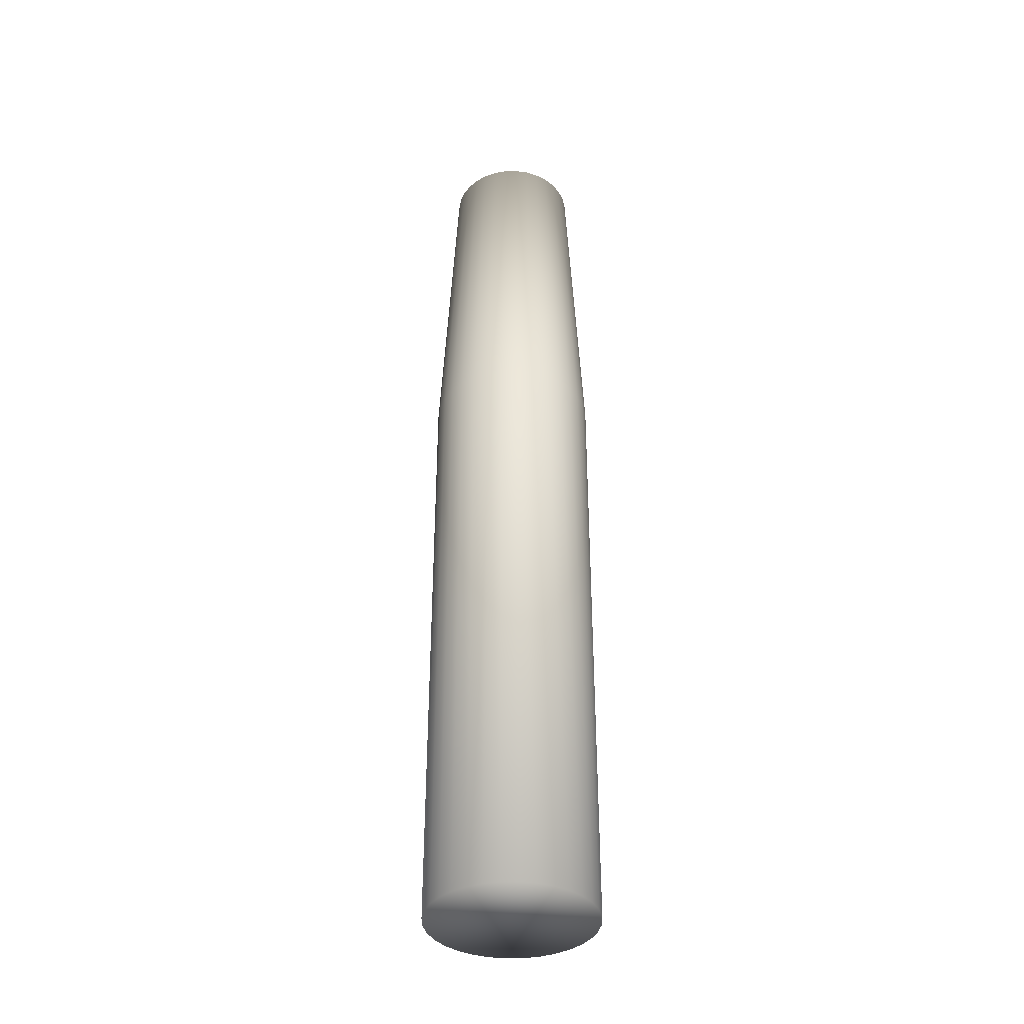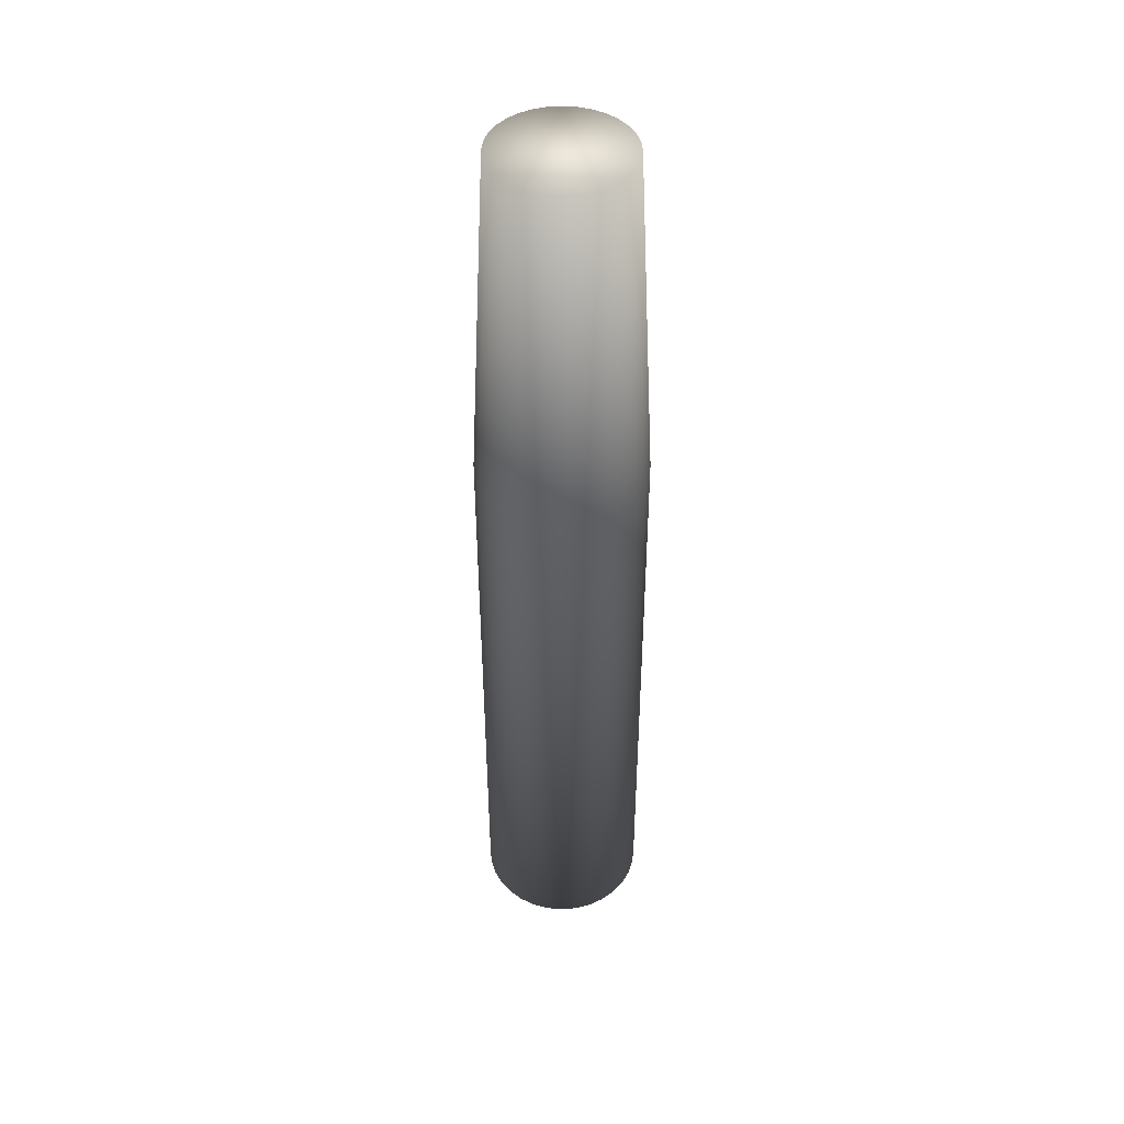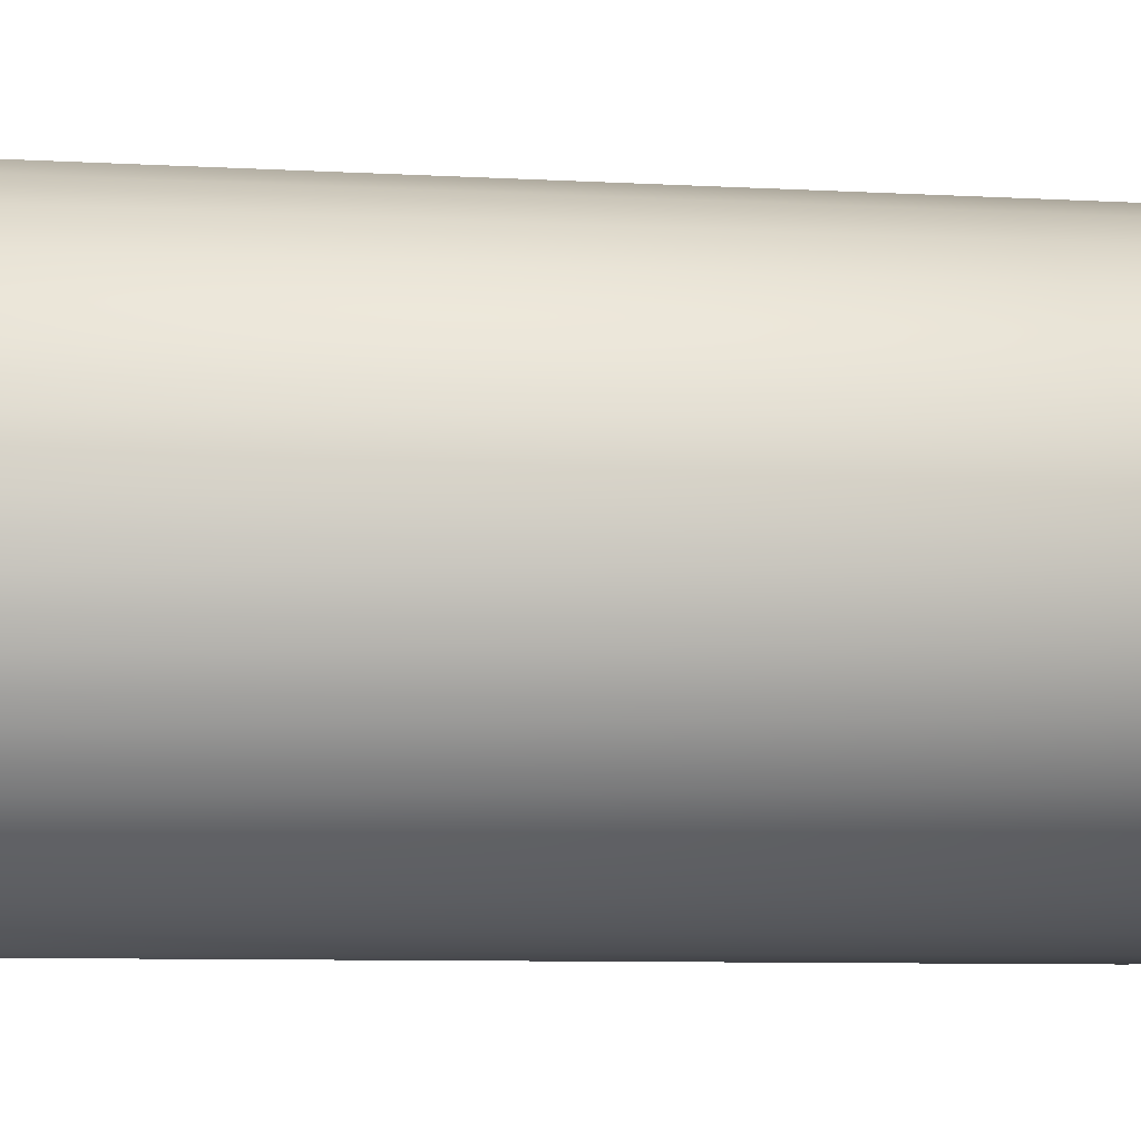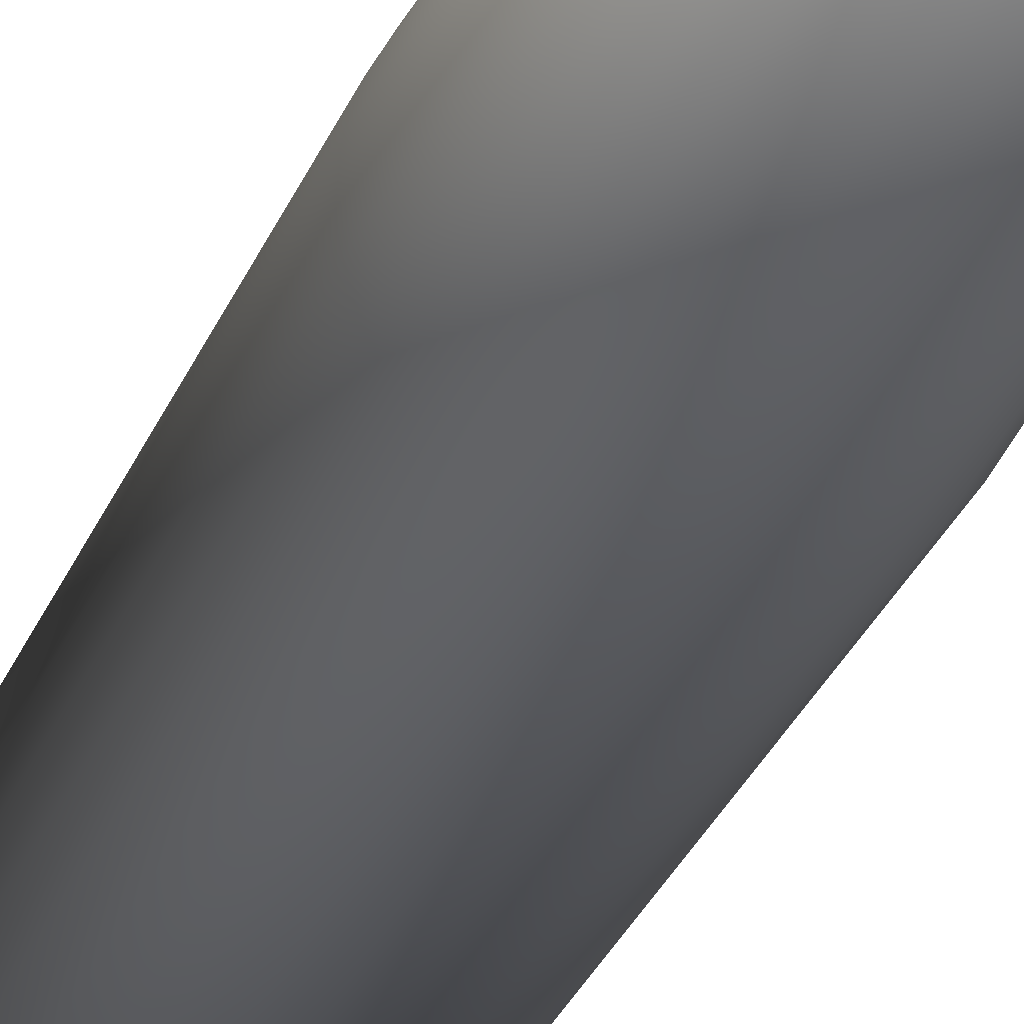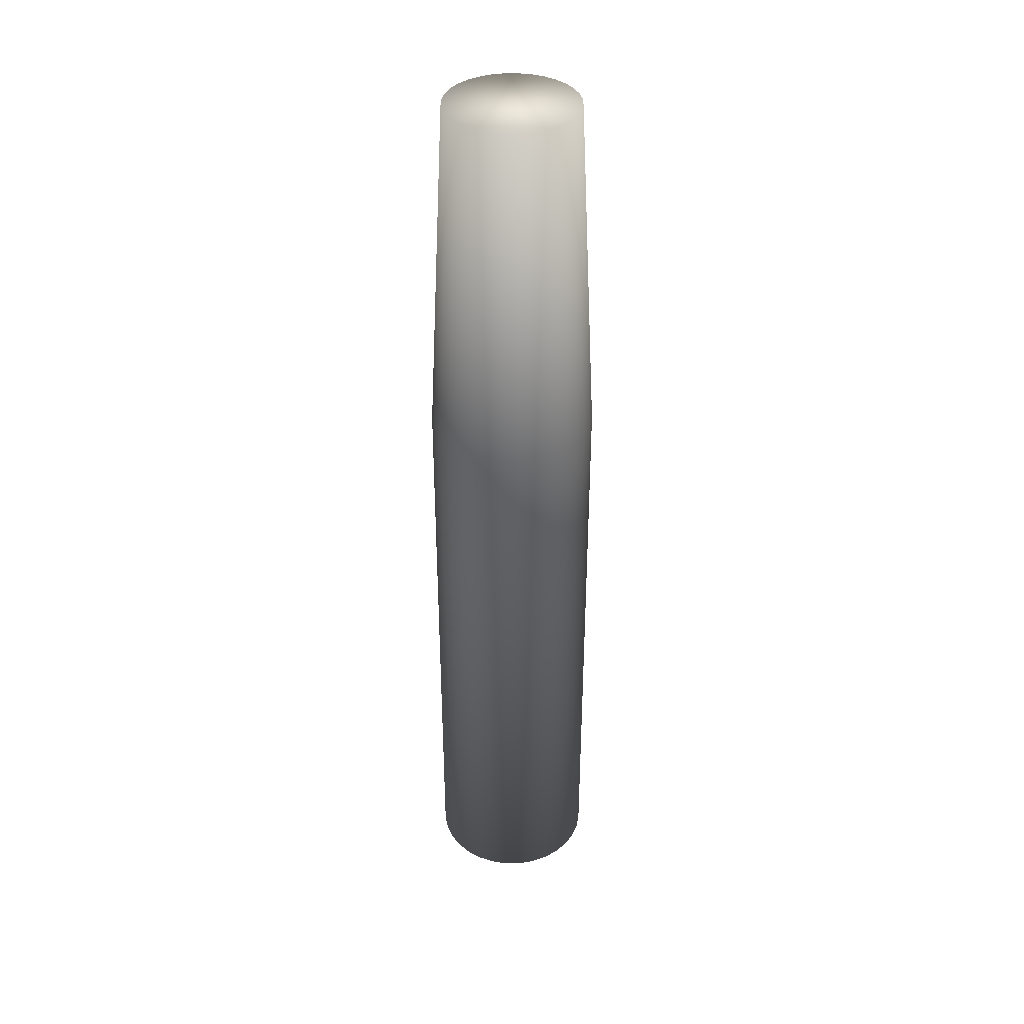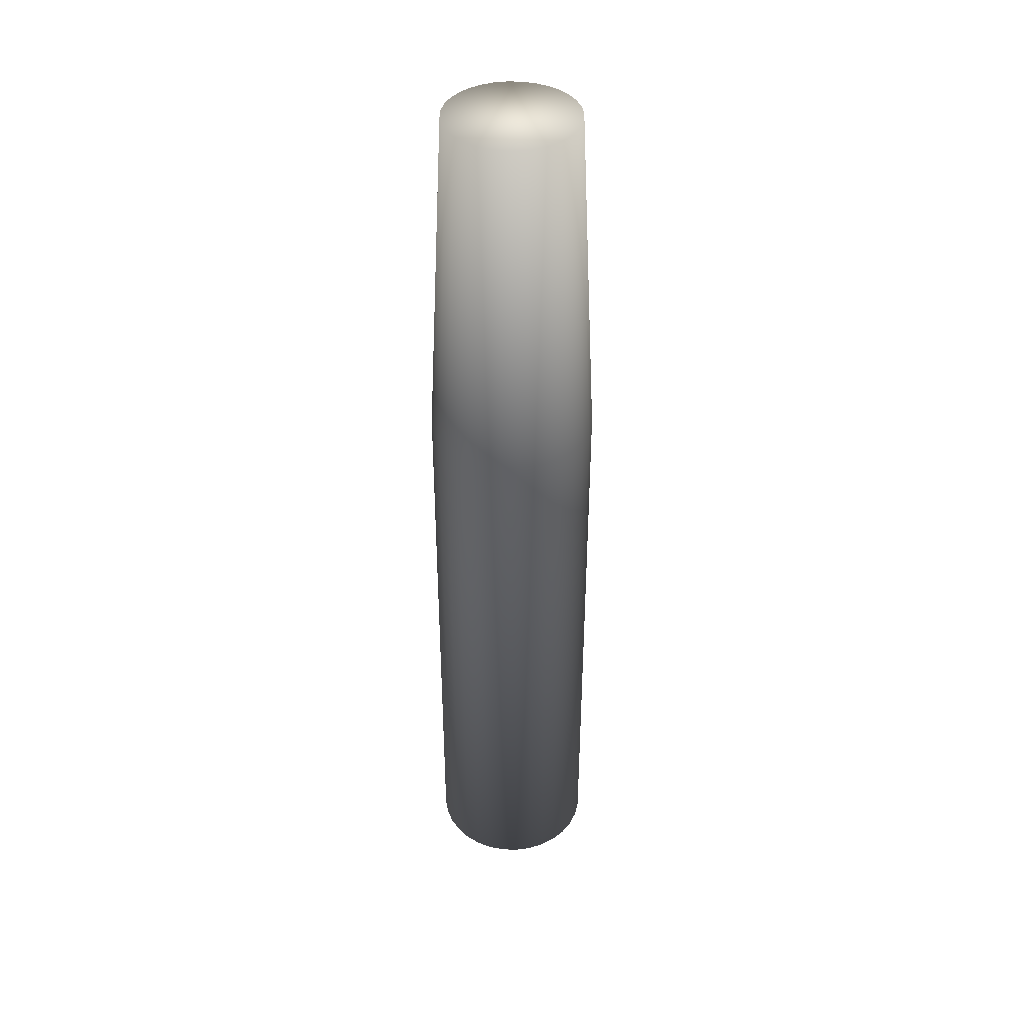
<metadata>
{"format":"obj","ext":"obj","renderer":"f3d","projection":"perspective","resolution":1024,"background":"white","views":[{"elev":-37.6,"azim":108.2,"up":"+Y"},{"elev":45.2,"azim":146.7,"up":"+Y"},{"elev":-3.4,"azim":69.6,"up":"+Z"},{"elev":-28.1,"azim":161.9,"up":"+Z"},{"elev":37.7,"azim":140.0,"up":"+Y"},{"elev":40.7,"azim":-60.1,"up":"+Y"}]}
</metadata>
<code>
o pillar_wood
v 9.957 3.034 -68.72
v 9.957 4.794 -68.63
v 9.874 3.034 -68.71
v 9.892 4.794 -68.62
v 9.795 3.034 -68.69
v 9.829 4.794 -68.6
v 9.722 3.034 -68.65
v 9.771 4.794 -68.57
v 9.658 3.034 -68.59
v 9.72 4.794 -68.53
v 9.605 3.034 -68.53
v 9.678 4.794 -68.48
v 9.566 3.034 -68.46
v 9.647 4.794 -68.42
v 9.542 3.034 -68.38
v 9.628 4.794 -68.36
v 9.534 3.034 -68.29
v 9.622 4.794 -68.29
v 9.542 3.034 -68.21
v 9.628 4.794 -68.23
v 9.566 3.034 -68.13
v 9.647 4.794 -68.17
v 9.605 3.034 -68.06
v 9.678 4.794 -68.11
v 9.658 3.034 -68
v 9.72 4.794 -68.06
v 9.722 3.034 -67.94
v 9.771 4.794 -68.02
v 9.795 3.034 -67.9
v 9.829 4.794 -67.98
v 9.874 3.034 -67.88
v 9.892 4.794 -67.97
v 9.957 3.034 -67.87
v 9.957 4.794 -67.96
v 10.04 3.034 -67.88
v 10.02 4.794 -67.97
v 10.12 3.034 -67.9
v 10.09 4.794 -67.98
v 10.19 3.034 -67.94
v 10.14 4.794 -68.02
v 10.26 3.034 -68
v 10.19 4.794 -68.06
v 10.31 3.034 -68.06
v 10.24 4.794 -68.11
v 10.35 3.034 -68.13
v 10.27 4.794 -68.17
v 10.37 3.034 -68.21
v 10.29 4.794 -68.23
v 10.38 3.034 -68.29
v 10.29 4.794 -68.29
v 10.37 3.034 -68.38
v 10.29 4.794 -68.36
v 10.35 3.034 -68.46
v 10.27 4.794 -68.42
v 10.31 3.034 -68.53
v 10.24 4.794 -68.48
v 10.26 3.034 -68.59
v 10.19 4.794 -68.53
v 10.19 3.034 -68.65
v 10.14 4.794 -68.57
v 10.12 3.034 -68.69
v 10.09 4.794 -68.6
v 10.04 3.034 -68.71
v 10.02 4.794 -68.62
v 9.957 -0.0408 -68.72
v 9.874 -0.0408 -68.71
v 9.795 -0.0408 -68.69
v 9.722 -0.0408 -68.65
v 9.658 -0.0408 -68.59
v 9.605 -0.0408 -68.53
v 9.566 -0.0408 -68.46
v 9.542 -0.0408 -68.38
v 9.534 -0.0408 -68.29
v 9.542 -0.0408 -68.21
v 9.566 -0.0408 -68.13
v 9.605 -0.0408 -68.06
v 9.658 -0.0408 -68
v 9.722 -0.0408 -67.94
v 9.795 -0.0408 -67.9
v 9.874 -0.0408 -67.88
v 9.957 -0.0408 -67.87
v 10.04 -0.0408 -67.88
v 10.12 -0.0408 -67.9
v 10.19 -0.0408 -67.94
v 10.26 -0.0408 -68
v 10.31 -0.0408 -68.06
v 10.35 -0.0408 -68.13
v 10.37 -0.0408 -68.21
v 10.38 -0.0408 -68.29
v 10.37 -0.0408 -68.38
v 10.35 -0.0408 -68.46
v 10.31 -0.0408 -68.53
v 10.26 -0.0408 -68.59
v 10.19 -0.0408 -68.65
v 10.12 -0.0408 -68.69
v 10.04 -0.0408 -68.71
f 1 3 4 2
f 3 5 6 4
f 5 7 8 6
f 7 9 10 8
f 9 11 12 10
f 11 13 14 12
f 13 15 16 14
f 15 17 18 16
f 17 19 20 18
f 19 21 22 20
f 21 23 24 22
f 23 25 26 24
f 25 27 28 26
f 27 29 30 28
f 29 31 32 30
f 31 33 34 32
f 33 35 36 34
f 35 37 38 36
f 37 39 40 38
f 39 41 42 40
f 41 43 44 42
f 43 45 46 44
f 45 47 48 46
f 47 49 50 48
f 49 51 52 50
f 51 53 54 52
f 53 55 56 54
f 55 57 58 56
f 57 59 60 58
f 59 61 62 60
f 4 6 8 10 12 14 16 18 20 22 24 26 28 30 32 34 36 38 40 42 44 46 48 50 52 54 56 58 60 62 64 2
f 61 63 64 62
f 63 1 2 64
f 59 94 95 61
f 65 96 95 94 93 92 91 90 89 88 87 86 85 84 83 82 81 80 79 78 77 76 75 74 73 72 71 70 69 68 67 66
f 7 68 69 9
f 25 77 78 27
f 43 86 87 45
f 61 95 96 63
f 9 69 70 11
f 27 78 79 29
f 45 87 88 47
f 63 96 65 1
f 11 70 71 13
f 29 79 80 31
f 47 88 89 49
f 13 71 72 15
f 31 80 81 33
f 49 89 90 51
f 15 72 73 17
f 33 81 82 35
f 51 90 91 53
f 17 73 74 19
f 35 82 83 37
f 1 65 66 3
f 53 91 92 55
f 19 74 75 21
f 37 83 84 39
f 55 92 93 57
f 3 66 67 5
f 21 75 76 23
f 39 84 85 41
f 57 93 94 59
f 5 67 68 7
f 23 76 77 25
f 41 85 86 43

</code>
